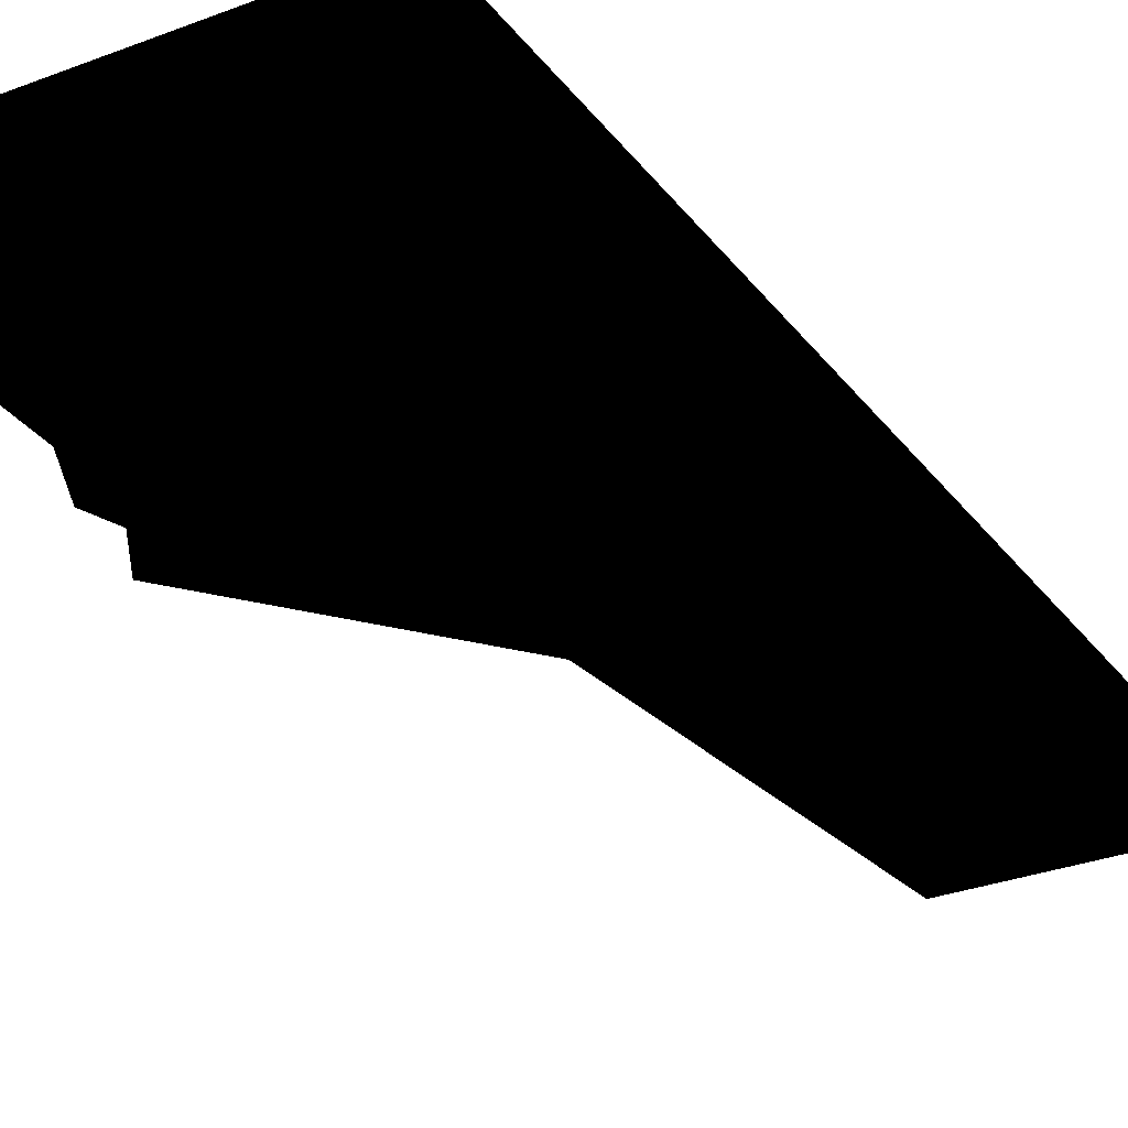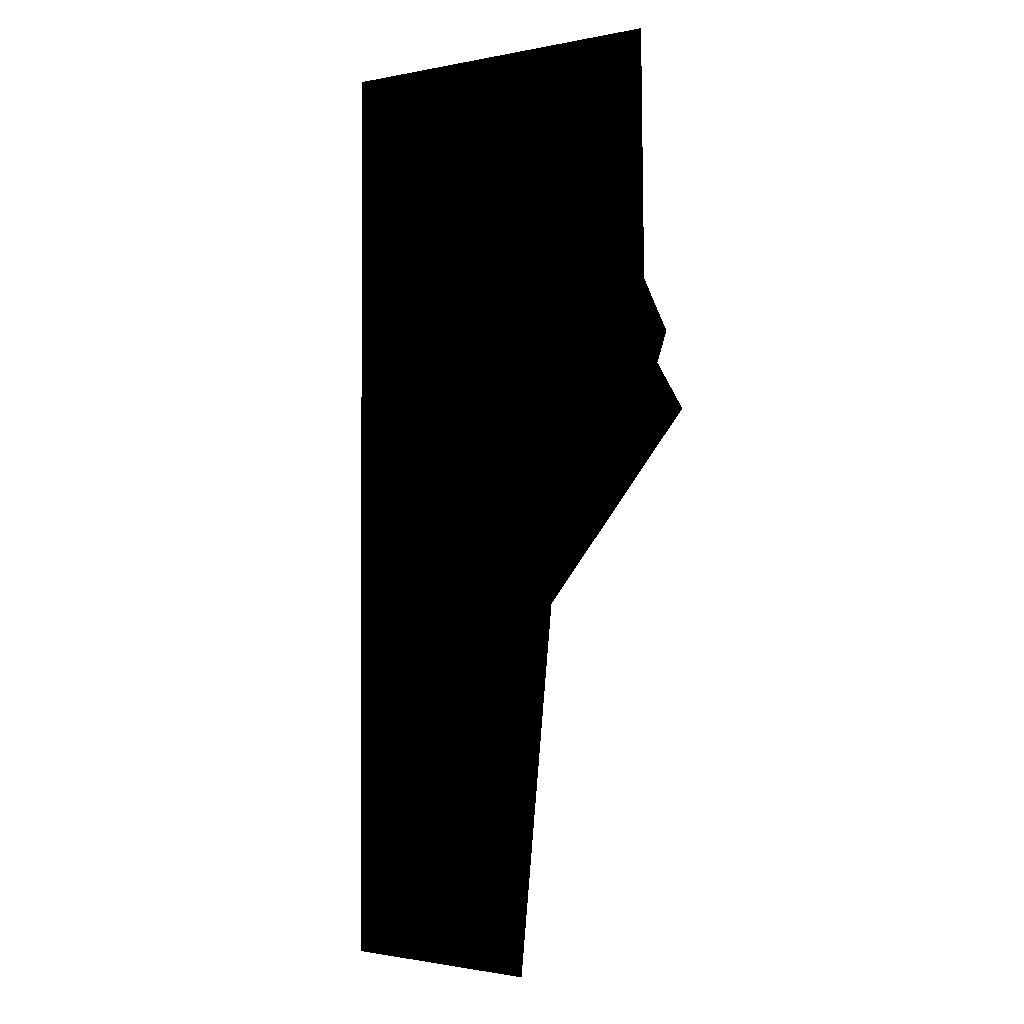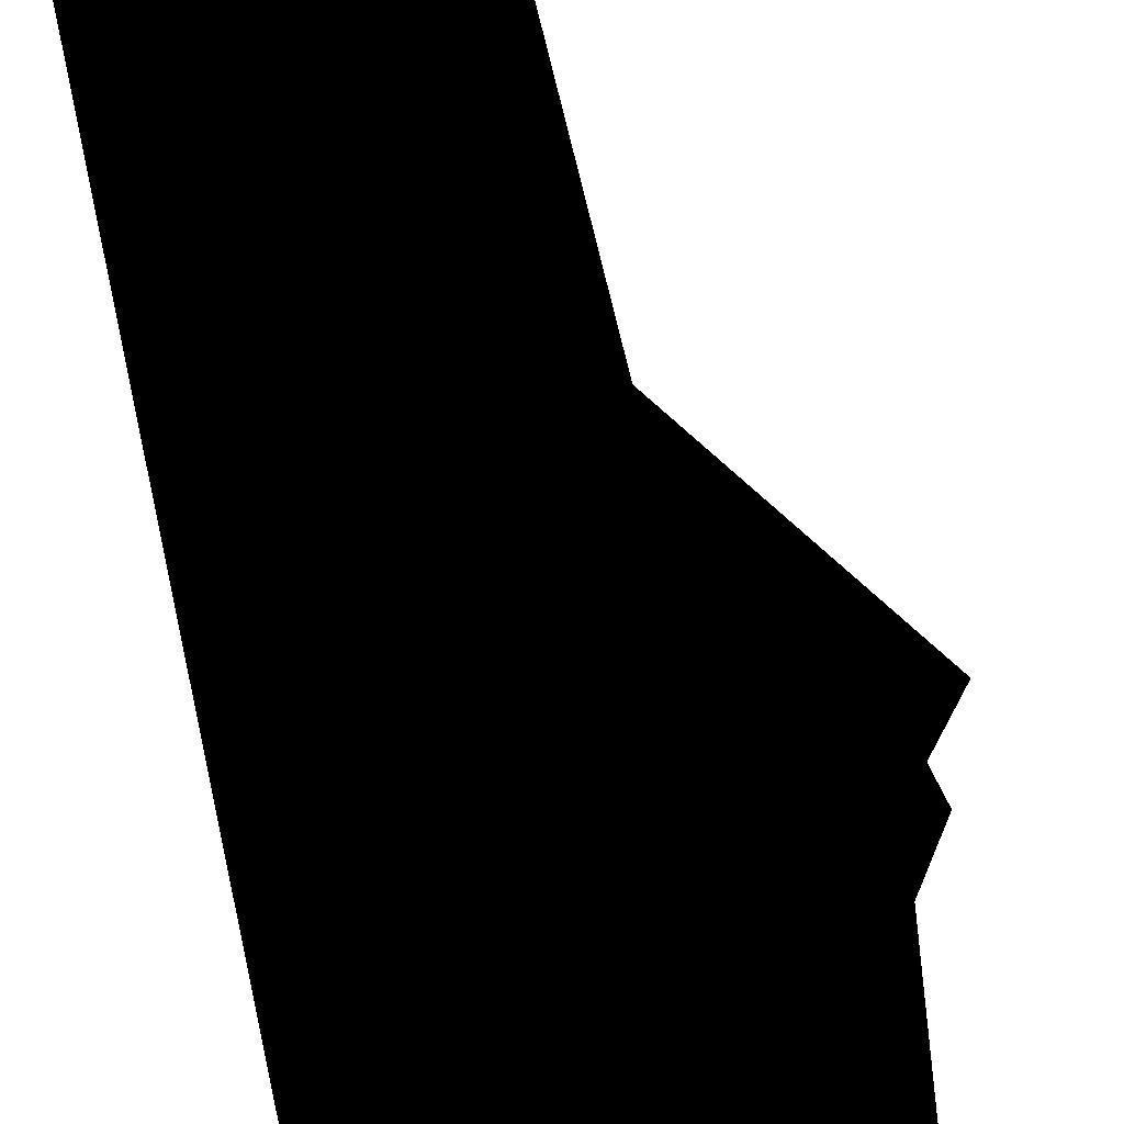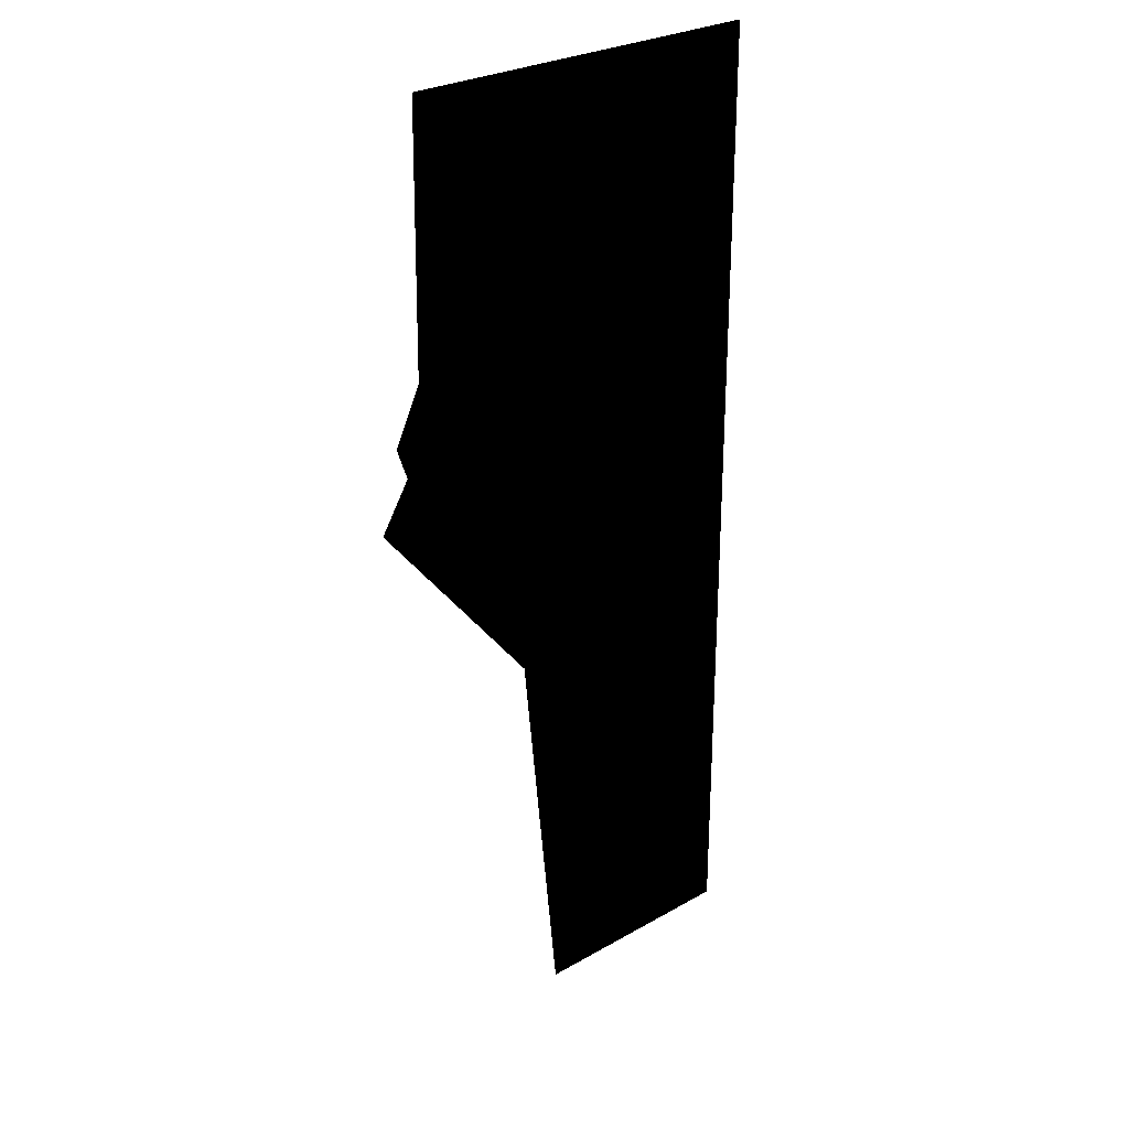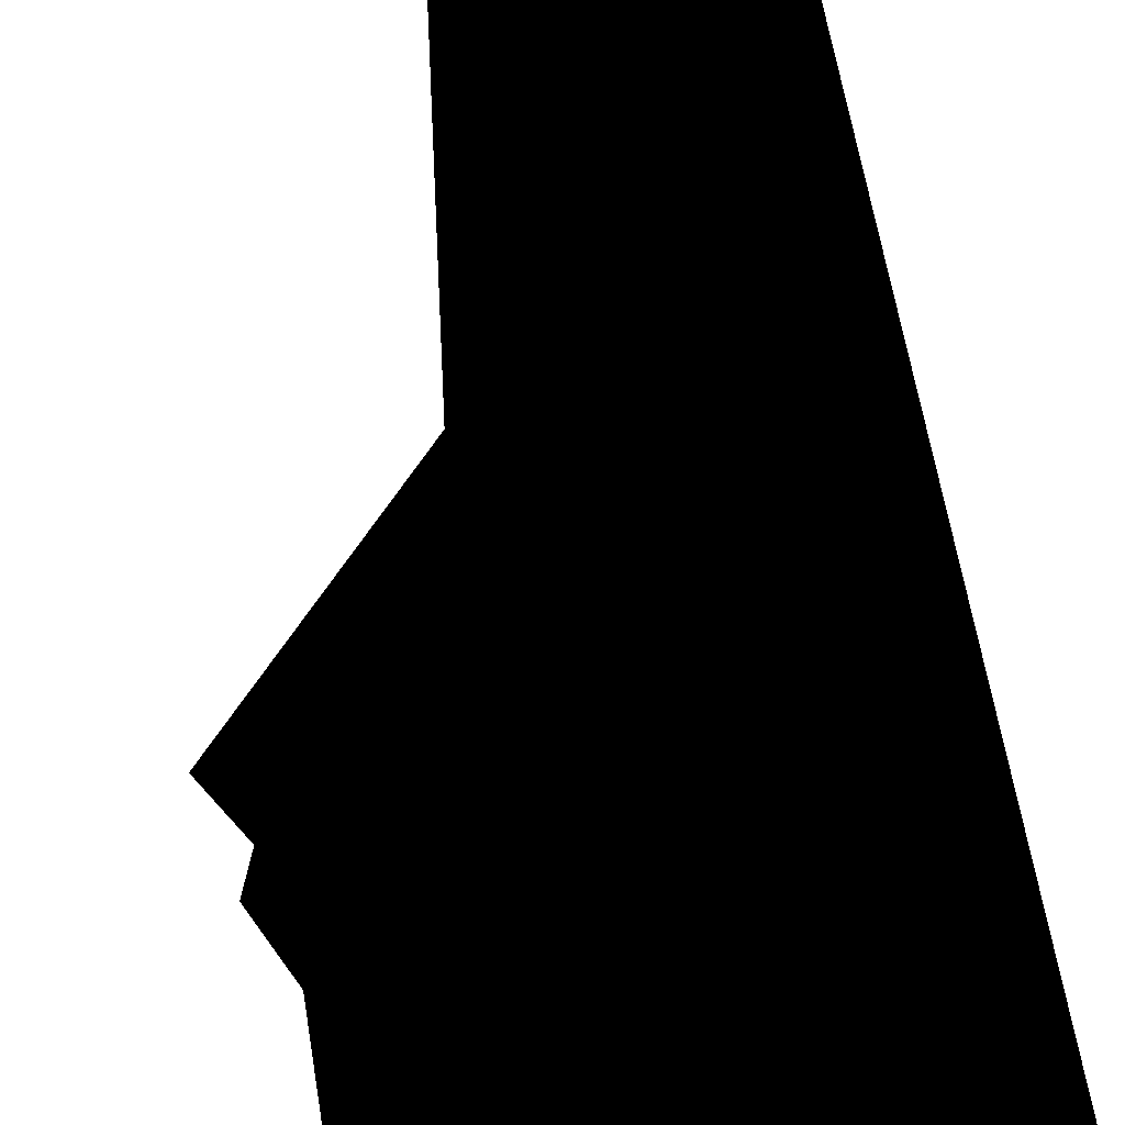
<metadata>
{"format":"obj","ext":"obj","renderer":"f3d","projection":"perspective","resolution":1024,"background":"white","views":[{"elev":-29.6,"azim":-150.4,"up":"+Z"},{"elev":-1.3,"azim":36.8,"up":"+Y"},{"elev":-66.3,"azim":8.1,"up":"+Z"},{"elev":27.8,"azim":139.1,"up":"+Y"},{"elev":57.1,"azim":171.5,"up":"+Z"}]}
</metadata>
<code>
g verticalSliceTrees03Geo
v 2.551 9.078 -0.0001166
v 2.899 8.358 -0.0001166
v 2.757 7.946 -0.0001166
v 1.035 4.739 -0.0001166
v 3.14 7.32 -0.0001166
v 2.508 12.43 -0.0001166
v -2.42 12.43 -0.0001166
v 0.5238 -0.4174 -0.0001166
v -2.42 -0.411 -0.0001166
g verticalSliceTrees03Geo_0
f 3 2 1
f 3 1 4
f 4 5 3
f 1 6 4
f 6 7 4
f 7 8 4
f 7 9 8

</code>
